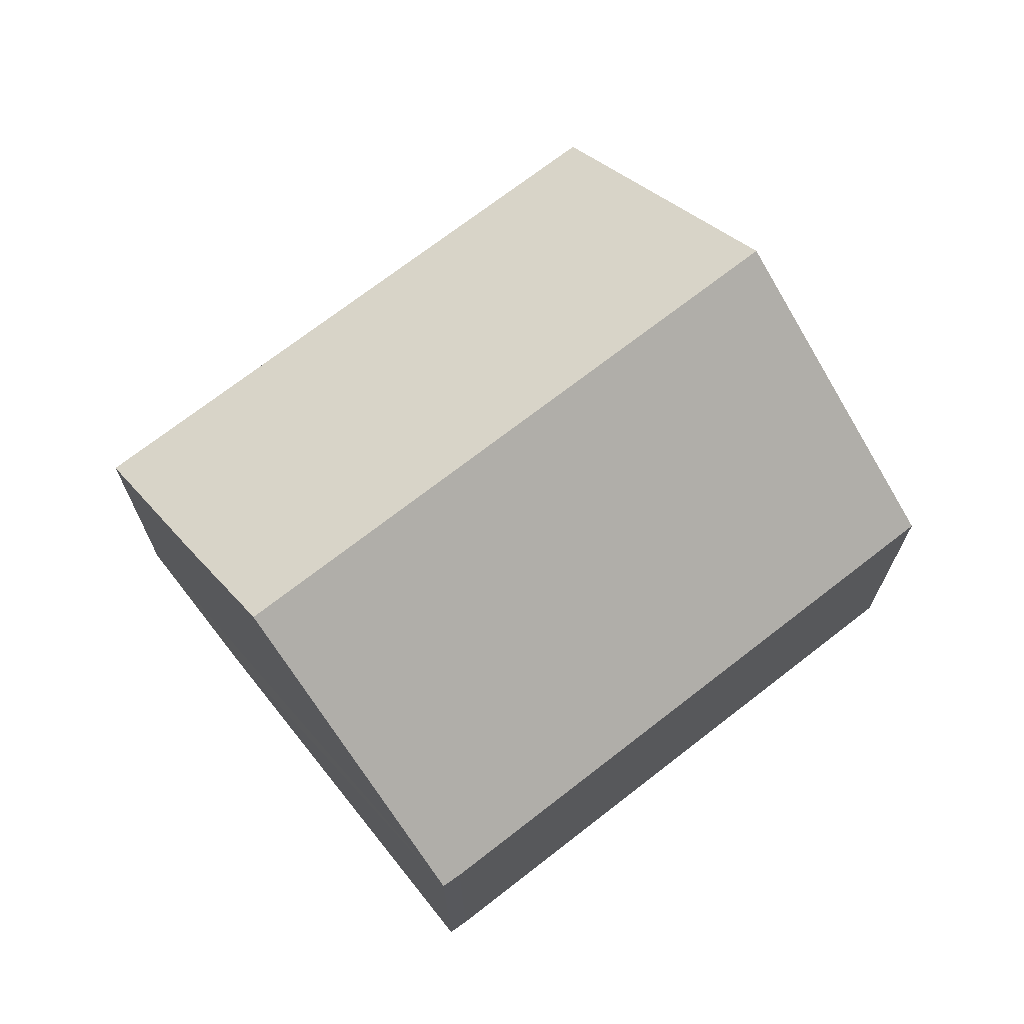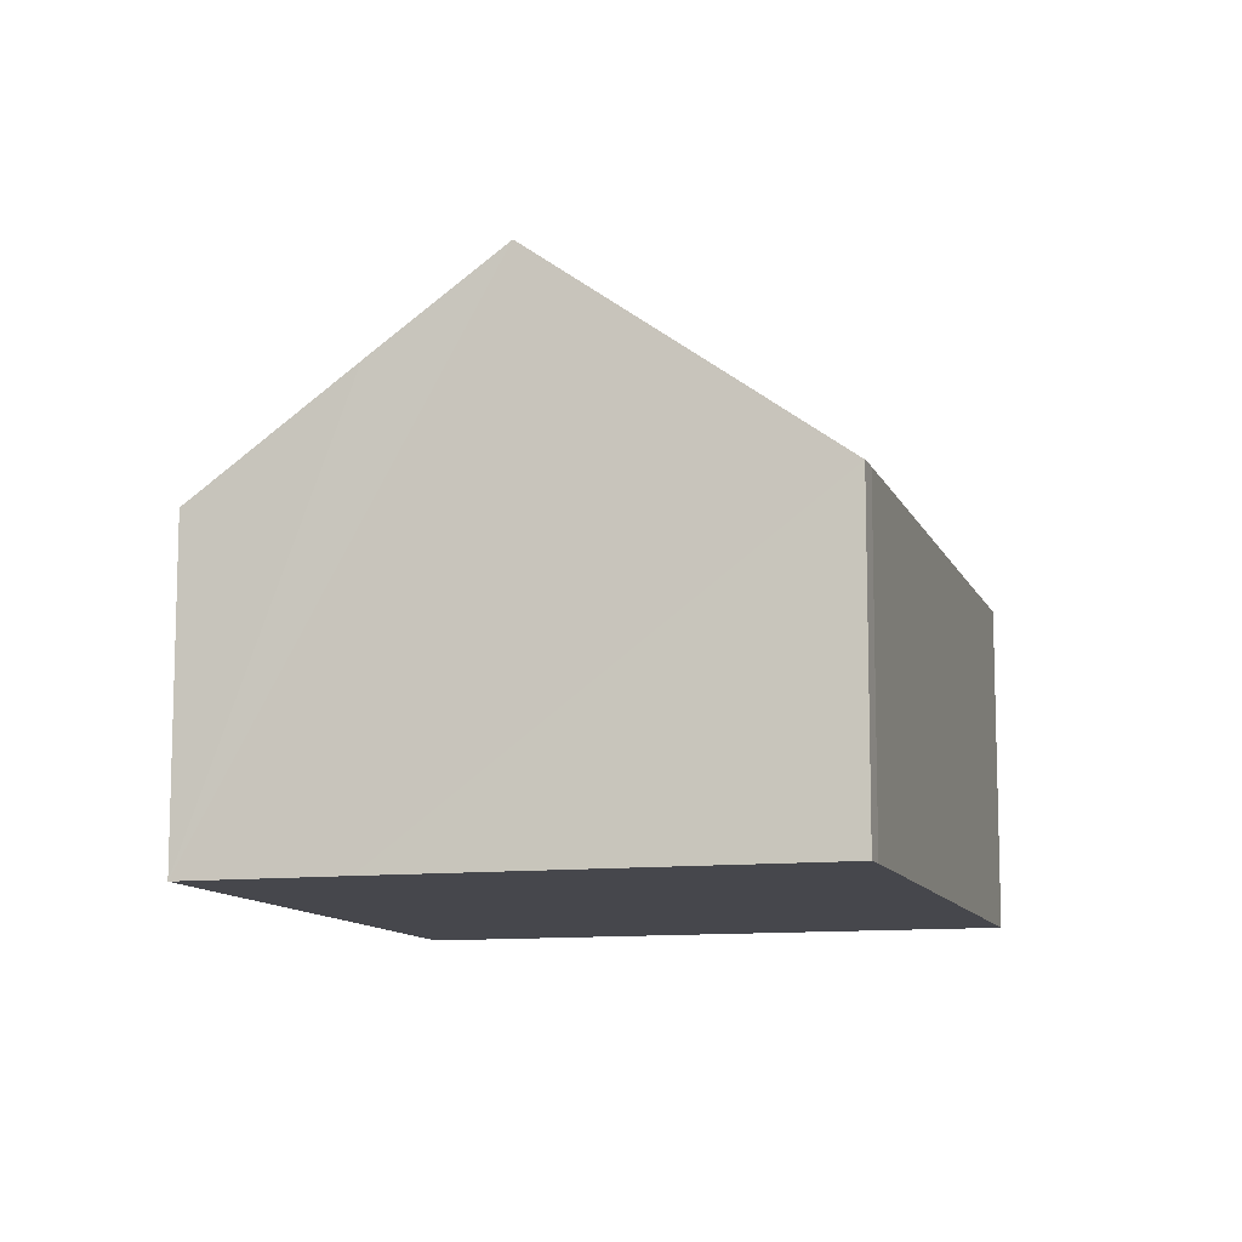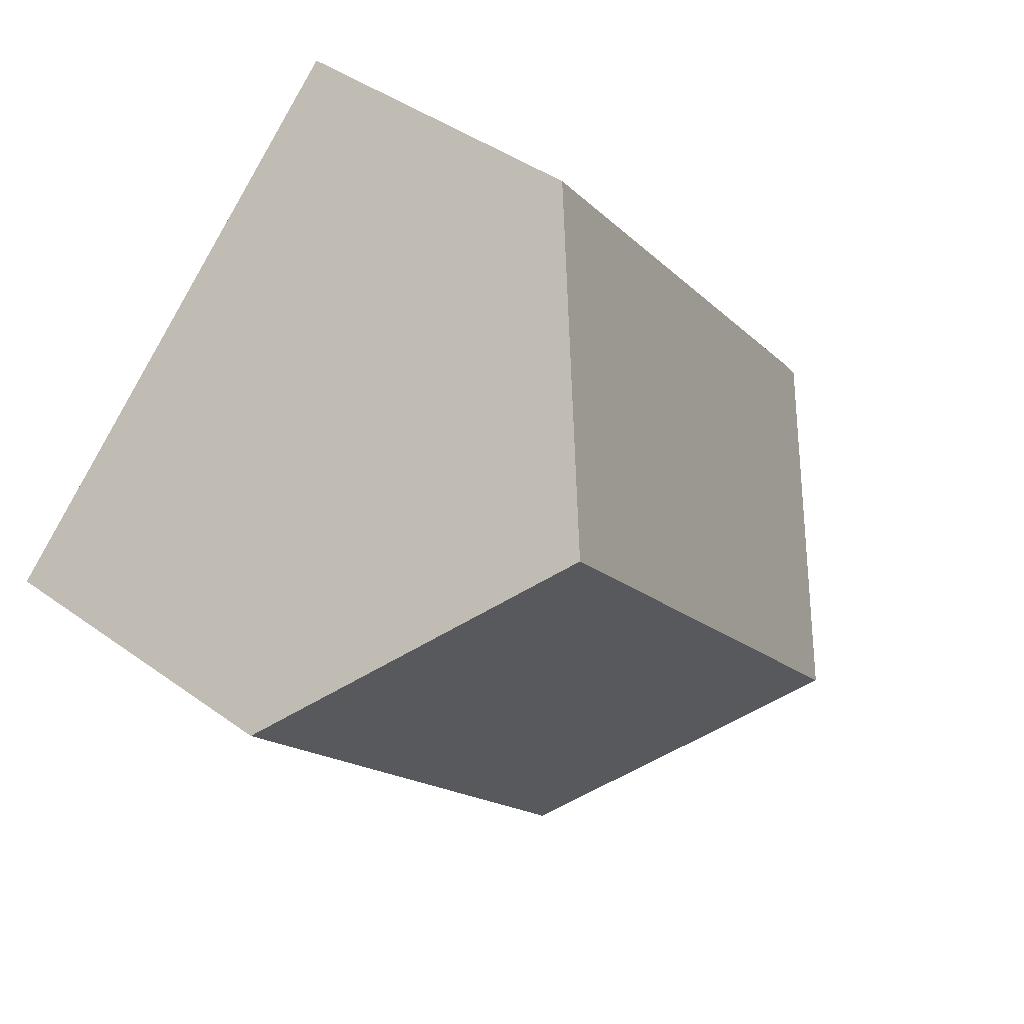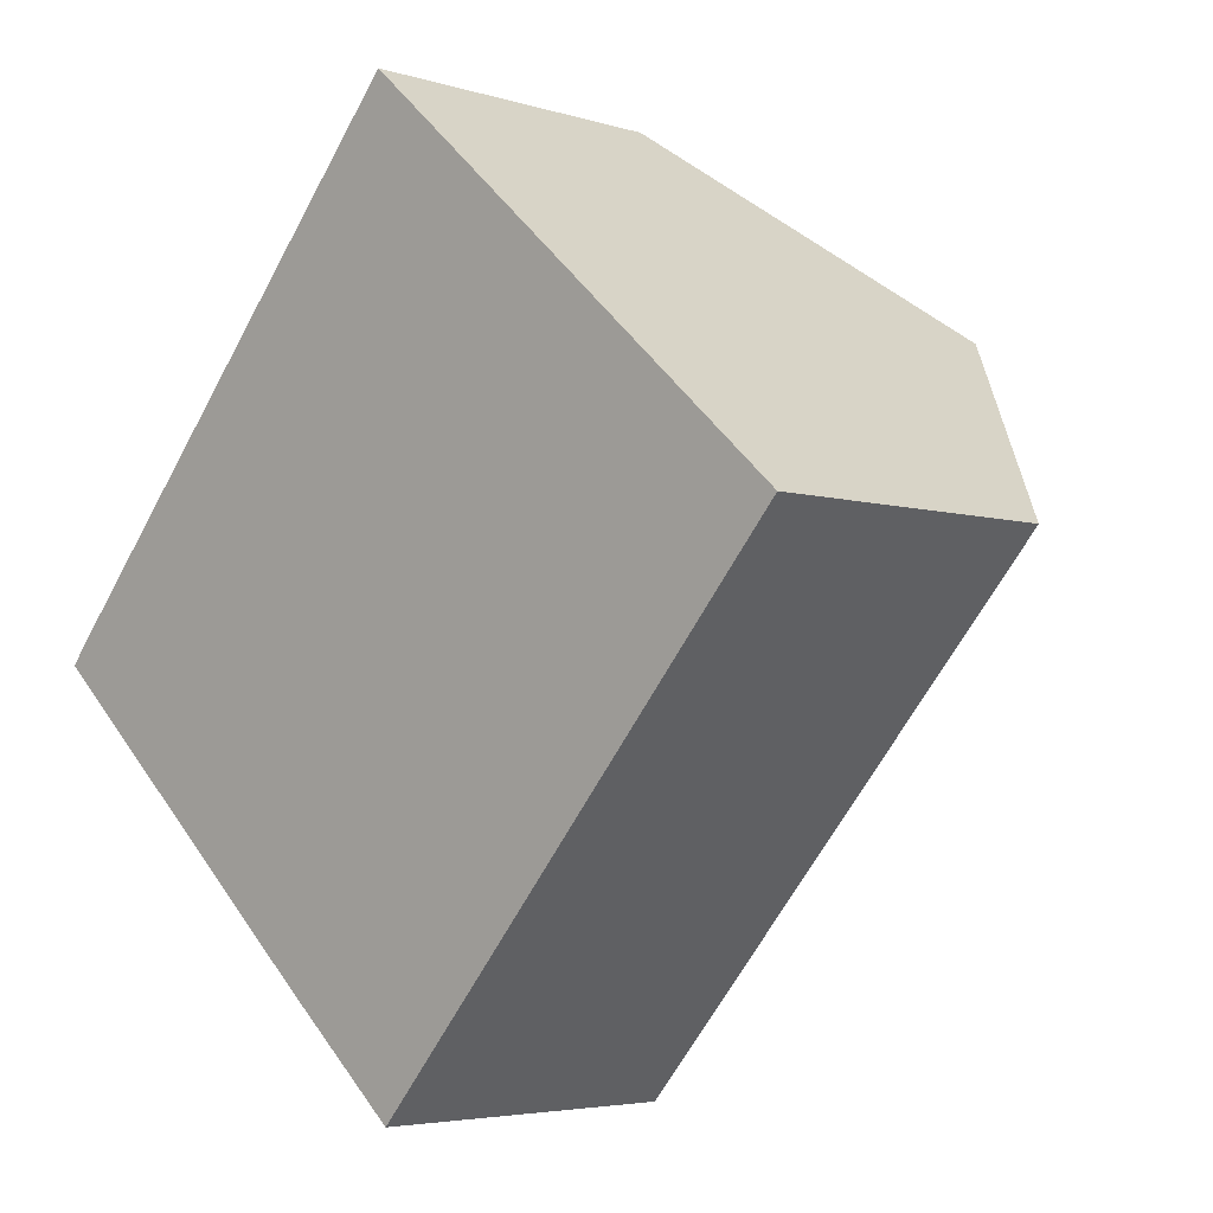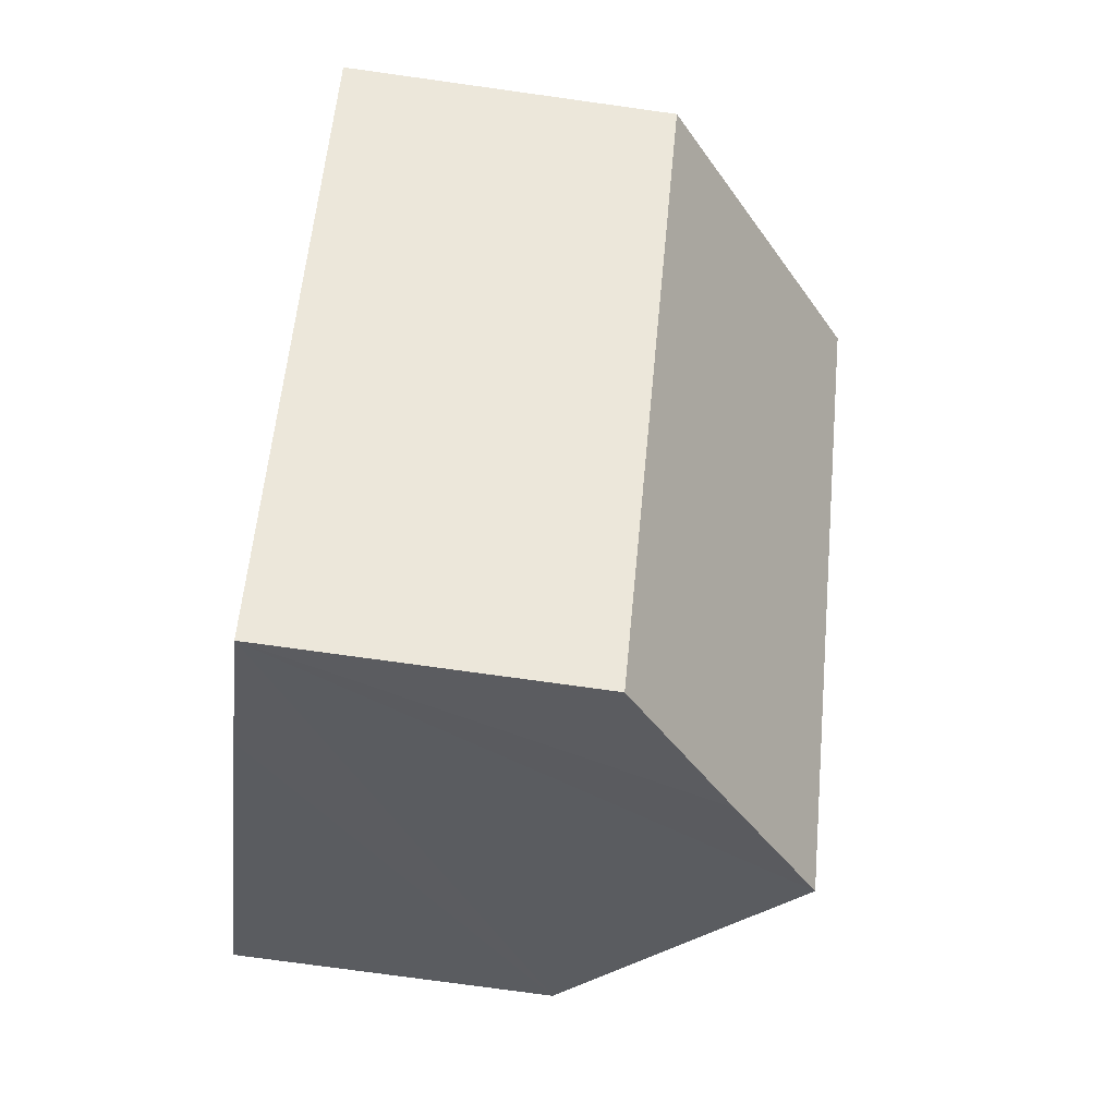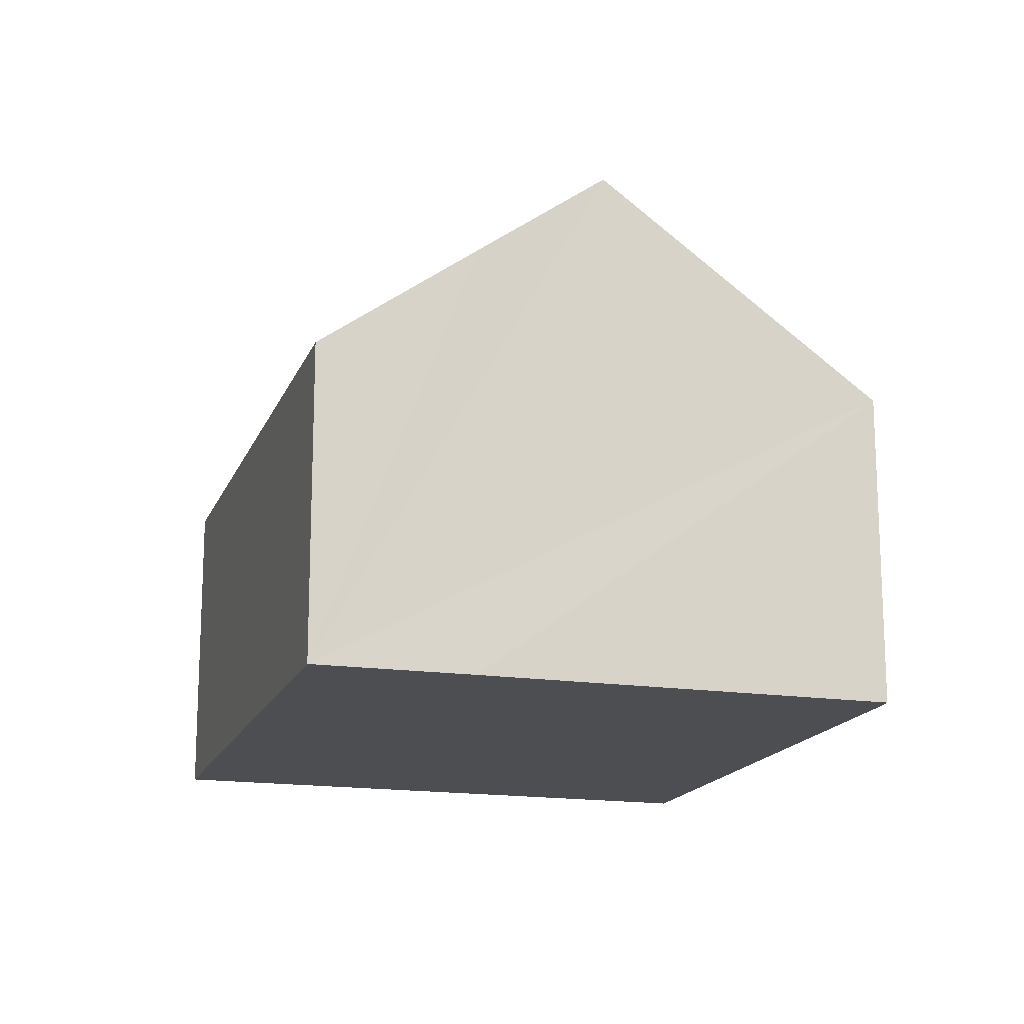
<metadata>
{"format":"obj","ext":"obj","renderer":"f3d","projection":"perspective","resolution":1024,"background":"white","views":[{"elev":71.2,"azim":-86.7,"up":"+Y"},{"elev":-11.0,"azim":-122.5,"up":"+Y"},{"elev":42.2,"azim":131.0,"up":"+Z"},{"elev":-4.4,"azim":44.5,"up":"+Z"},{"elev":-75.6,"azim":82.1,"up":"+Z"},{"elev":-16.5,"azim":-155.5,"up":"+Y"}]}
</metadata>
<code>
v  4.019 9.687 -3.606
v  7.772 5.828 8.91
v  11.82 9.687 5.305
v  0.232 5.829 0.297
v  0 5.844 3.578e-16
v  8.085 5.822 -7.205
v  15.88 5.822 1.694
v  5.832 7.953 -5.233
v  8.085 4.412e-16 -7.205
v  5.832 3.204e-16 -5.233
v  4.019 2.208e-16 -3.606
v  0 0 0
v  0.232 -1.819e-17 0.297
v  7.772 -5.456e-16 8.91
v  11.82 -3.248e-16 5.305
v  15.88 -1.037e-16 1.694
g defaultobject
f 1 2 3
f 2 1 4
f 4 1 5
f 6 3 7
f 3 6 1
f 1 6 8
f 9 8 6
f 8 9 1
f 1 9 5
f 5 9 10
f 5 10 11
f 5 11 12
f 12 4 5
f 4 12 13
f 13 2 4
f 2 13 14
f 14 3 2
f 3 14 7
f 7 14 15
f 7 15 16
f 16 6 7
f 6 16 9
f 16 10 9
f 10 16 11
f 11 16 12
f 12 16 13
f 13 16 14
f 14 16 15

</code>
